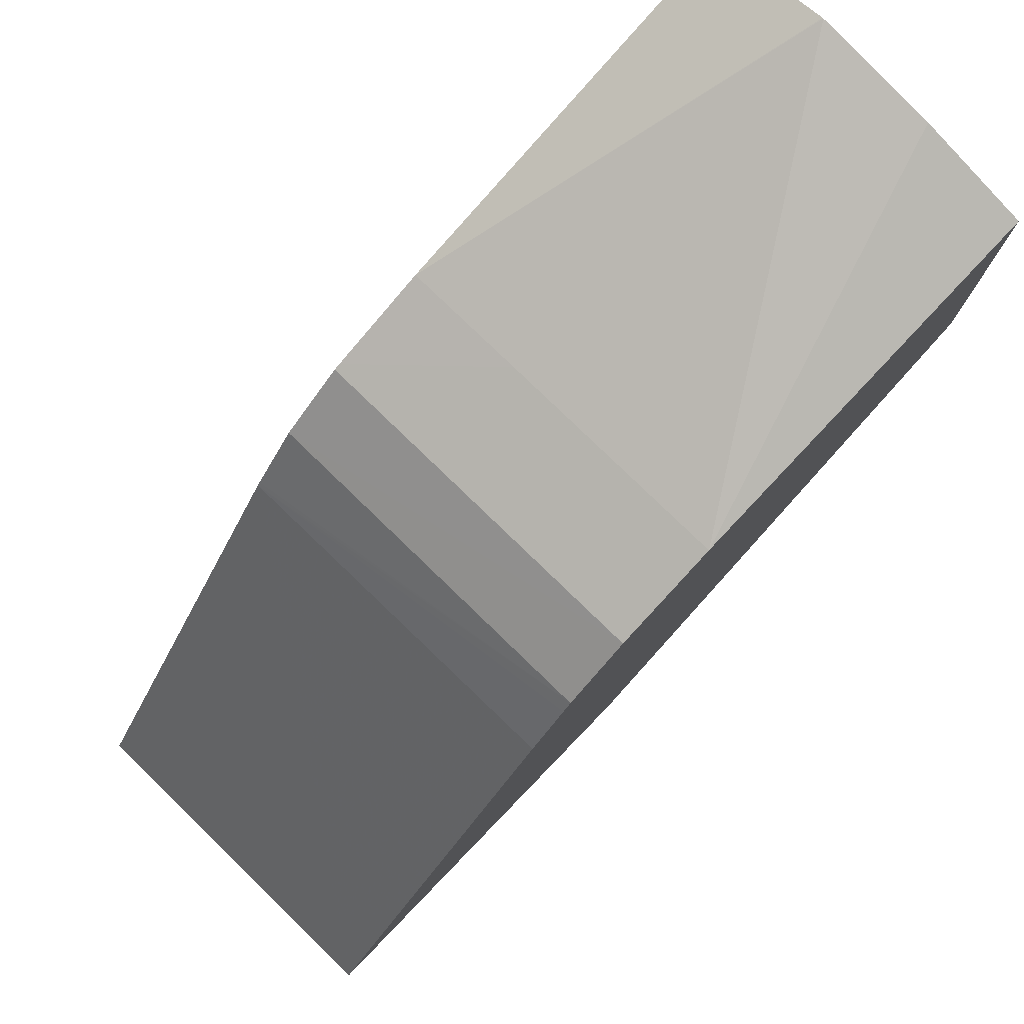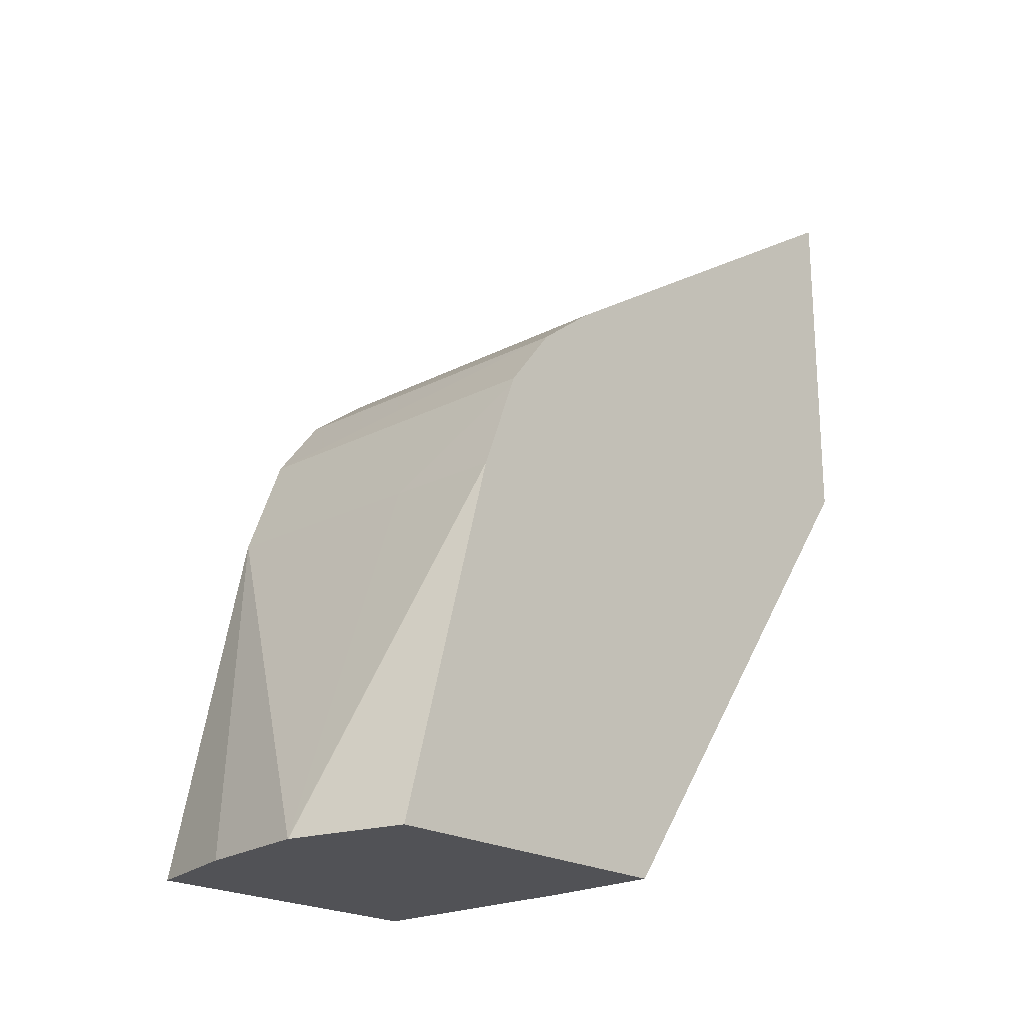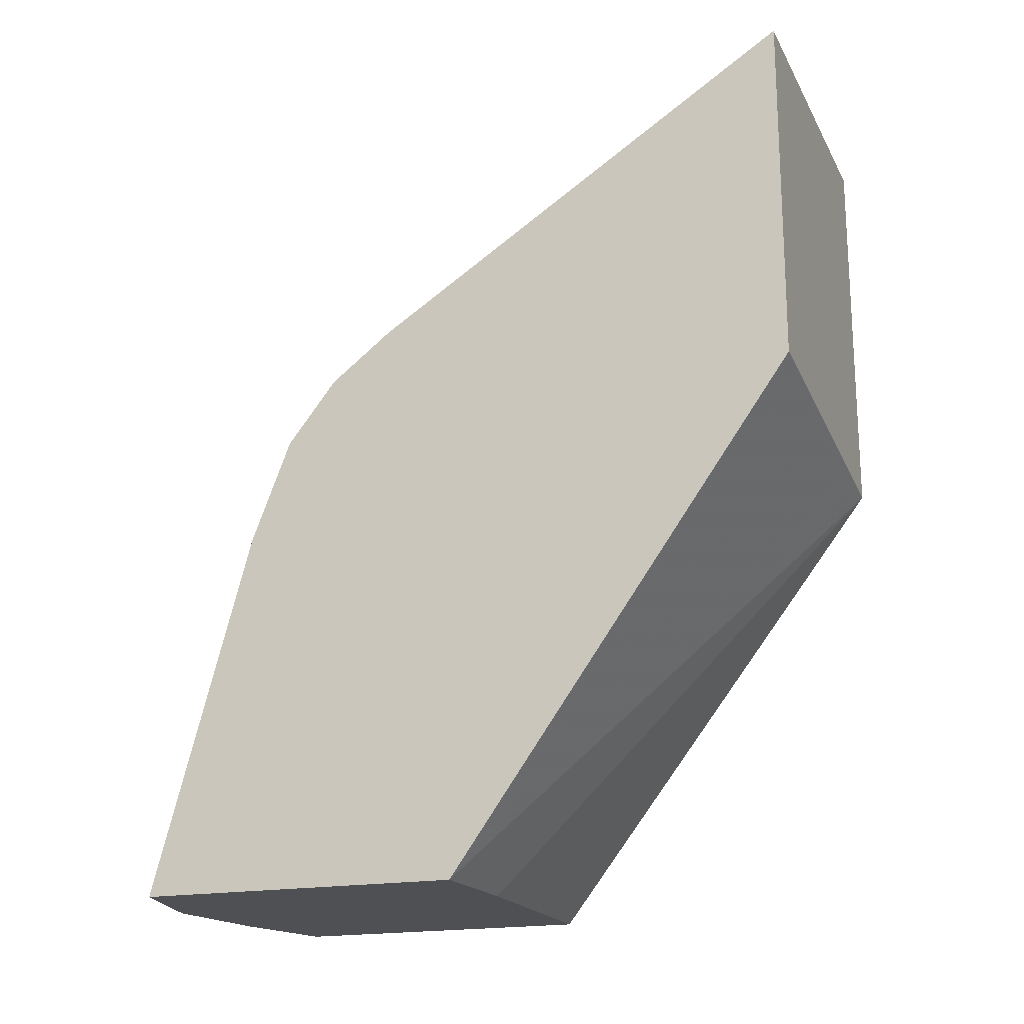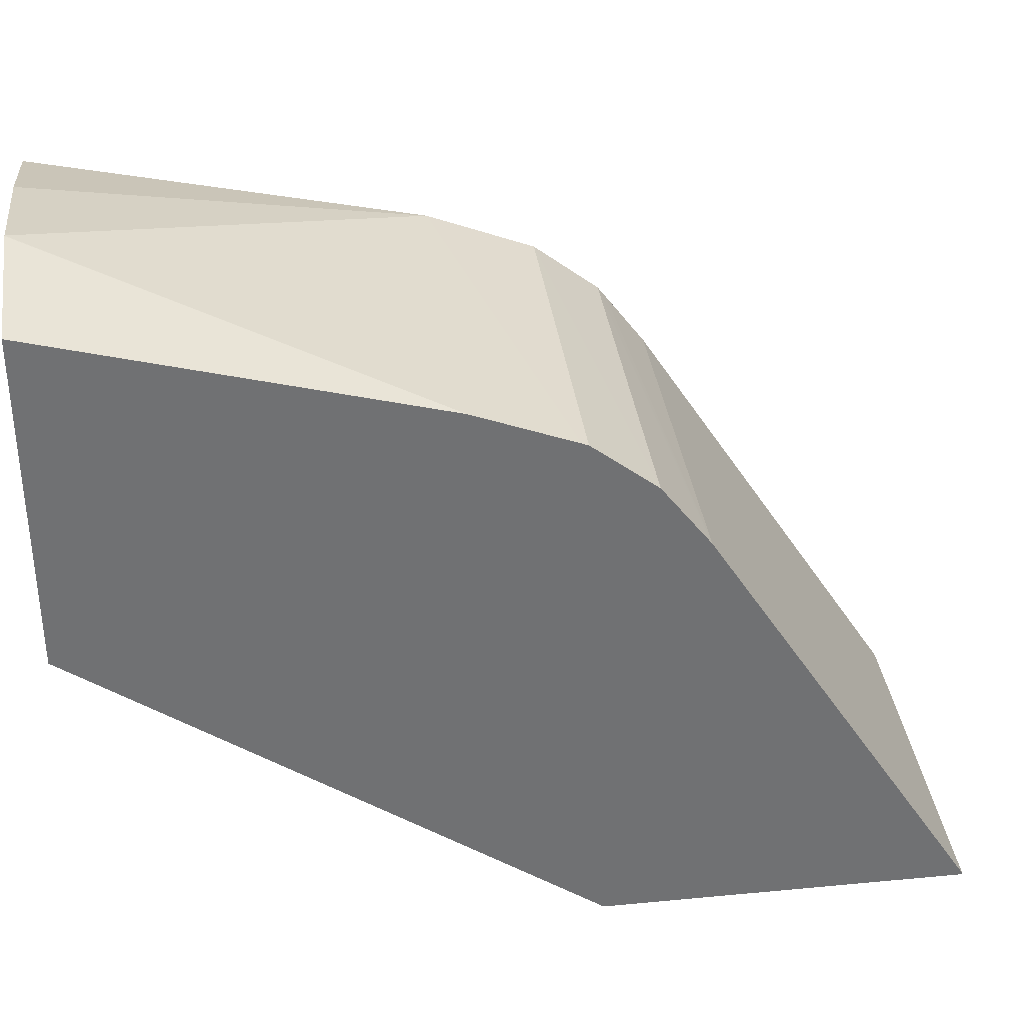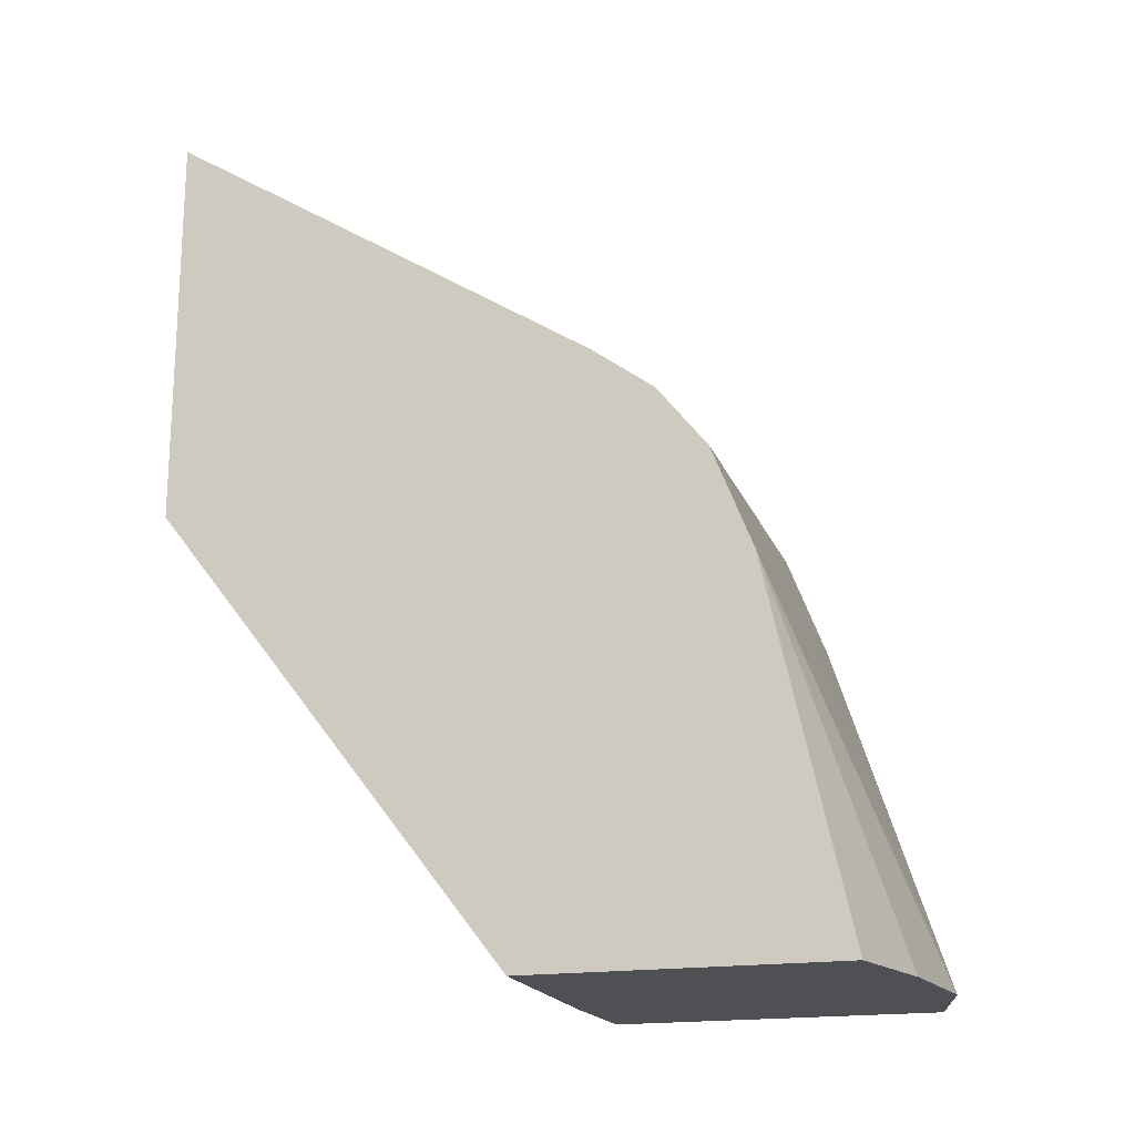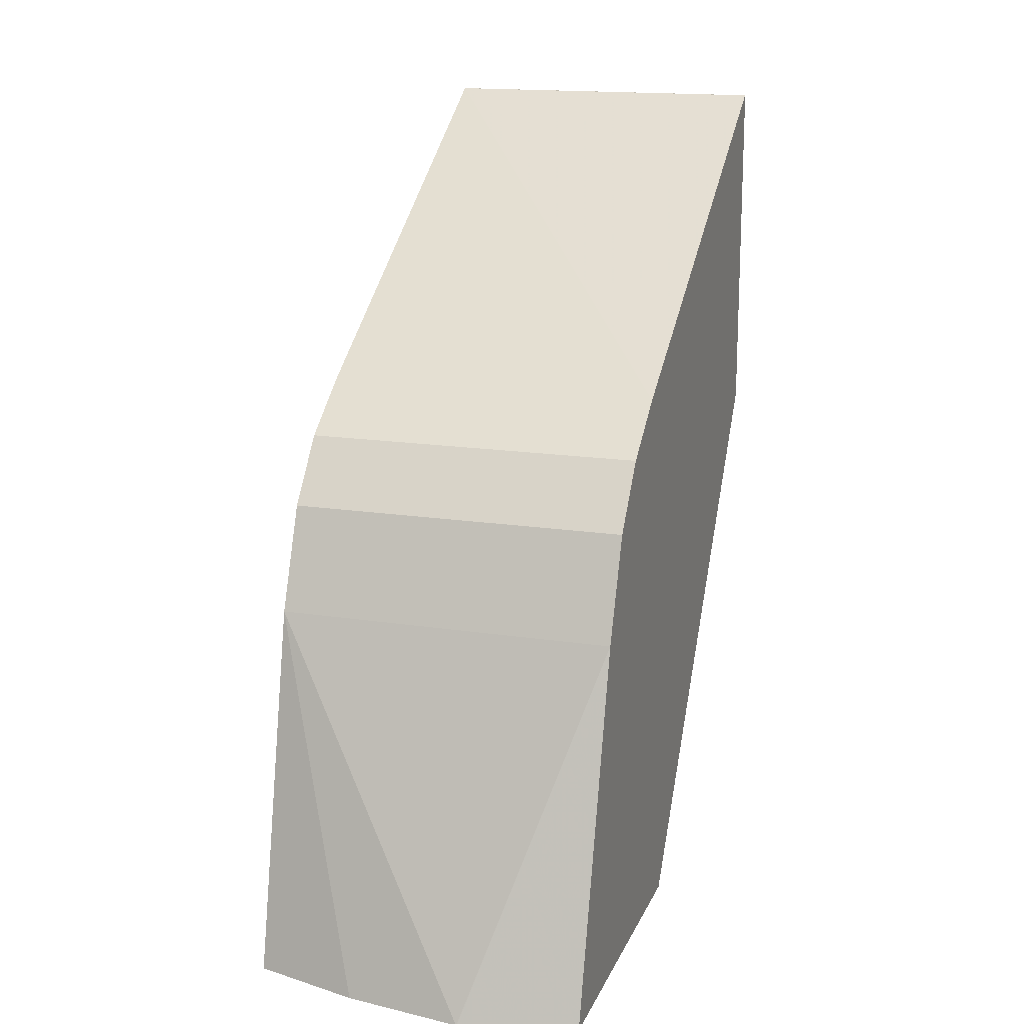
<metadata>
{"format":"obj","ext":"obj","renderer":"f3d","projection":"perspective","resolution":1024,"background":"white","views":[{"elev":78.7,"azim":44.1,"up":"+Y"},{"elev":-21.2,"azim":-137.4,"up":"+Z"},{"elev":-18.8,"azim":-69.4,"up":"+Z"},{"elev":35.2,"azim":-97.2,"up":"+Y"},{"elev":-18.5,"azim":106.8,"up":"+Z"},{"elev":16.2,"azim":-162.2,"up":"+Z"}]}
</metadata>
<code>
v 0.07672 -0.08589 -0.04452
v 0.06688 -0.07591 -0.05743
v 0.07023 -0.07602 -0.05743
v 0.07672 -0.07595 -0.05743
v 0.07672 -0.08589 -0.03329
v 0.06688 -0.08589 -0.04344
v 0.06688 -0.06665 -0.05743
v 0.07672 -0.06719 -0.05743
v 0.07672 -0.08587 -0.03329
v 0.06688 -0.08589 -0.03329
v 0.07021 -0.06586 -0.05743
v 0.06688 -0.06948 -0.04704
v 0.07365 -0.06635 -0.05743
v 0.07672 -0.06947 -0.04704
v 0.06688 -0.08587 -0.03329
v 0.07672 -0.07379 -0.04104
v 0.06688 -0.07378 -0.04099
v 0.07023 -0.06586 -0.05743
v 0.07023 -0.06947 -0.04704
v 0.06688 -0.07054 -0.04431
v 0.07672 -0.0706 -0.04414
v 0.07672 -0.07233 -0.04212
v 0.07672 -0.07201 -0.04236
v 0.06688 -0.07367 -0.04107
v 0.06688 -0.0706 -0.04413
v 0.06688 -0.072 -0.04235
f 1 2 3
f 1 3 4
f 1 4 8
f 1 8 14
f 1 14 21
f 1 21 23
f 1 23 22
f 1 22 16
f 1 16 9
f 1 9 5
f 1 5 10
f 1 10 6
f 1 6 2
f 2 7 11
f 2 11 18
f 2 18 13
f 2 13 8
f 2 8 4
f 2 4 3
f 2 6 10
f 2 10 15
f 2 15 17
f 2 17 24
f 2 24 26
f 2 26 25
f 2 25 20
f 2 20 12
f 2 12 7
f 5 9 15
f 5 15 10
f 7 12 11
f 8 13 14
f 9 16 17
f 9 17 15
f 11 12 18
f 12 19 18
f 12 20 19
f 13 18 14
f 14 18 19
f 14 19 20
f 14 20 21
f 16 22 17
f 17 22 23
f 17 23 24
f 20 25 21
f 21 25 26
f 21 26 23
f 23 26 24

</code>
